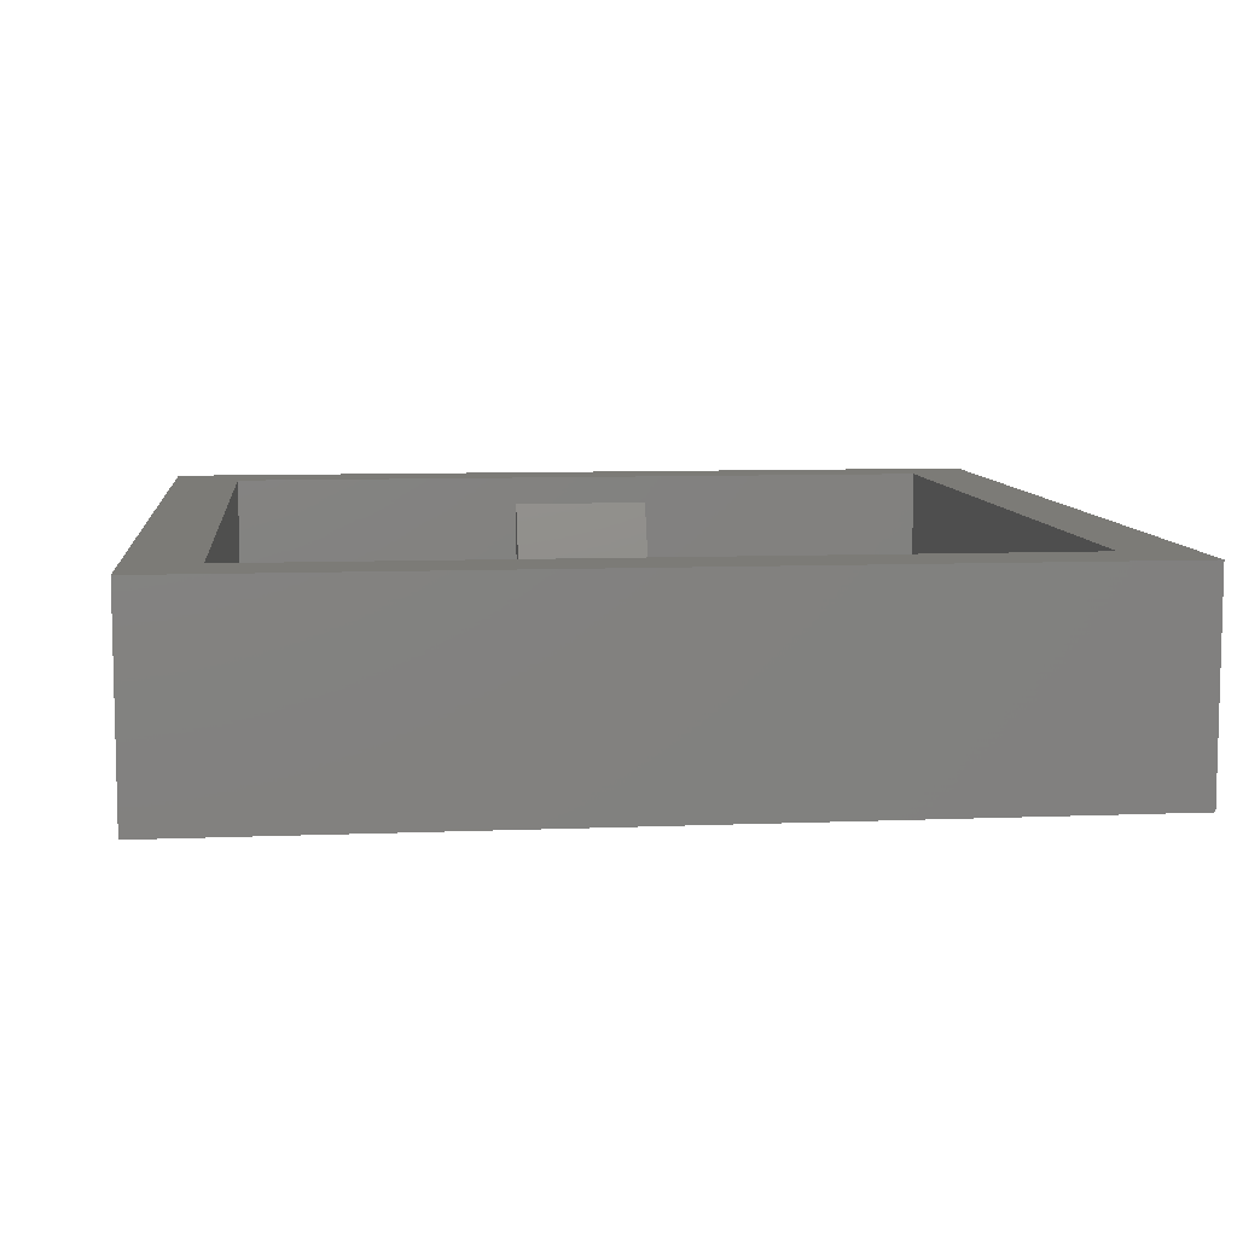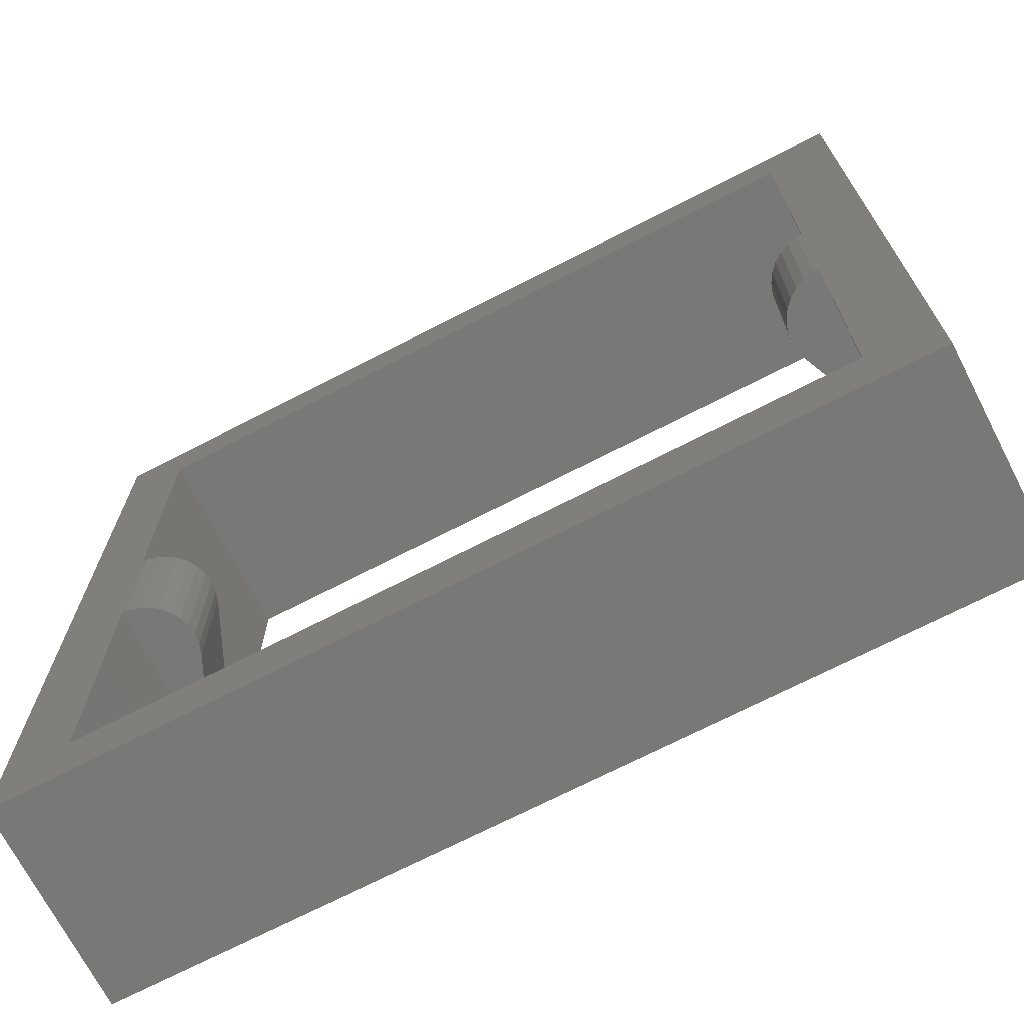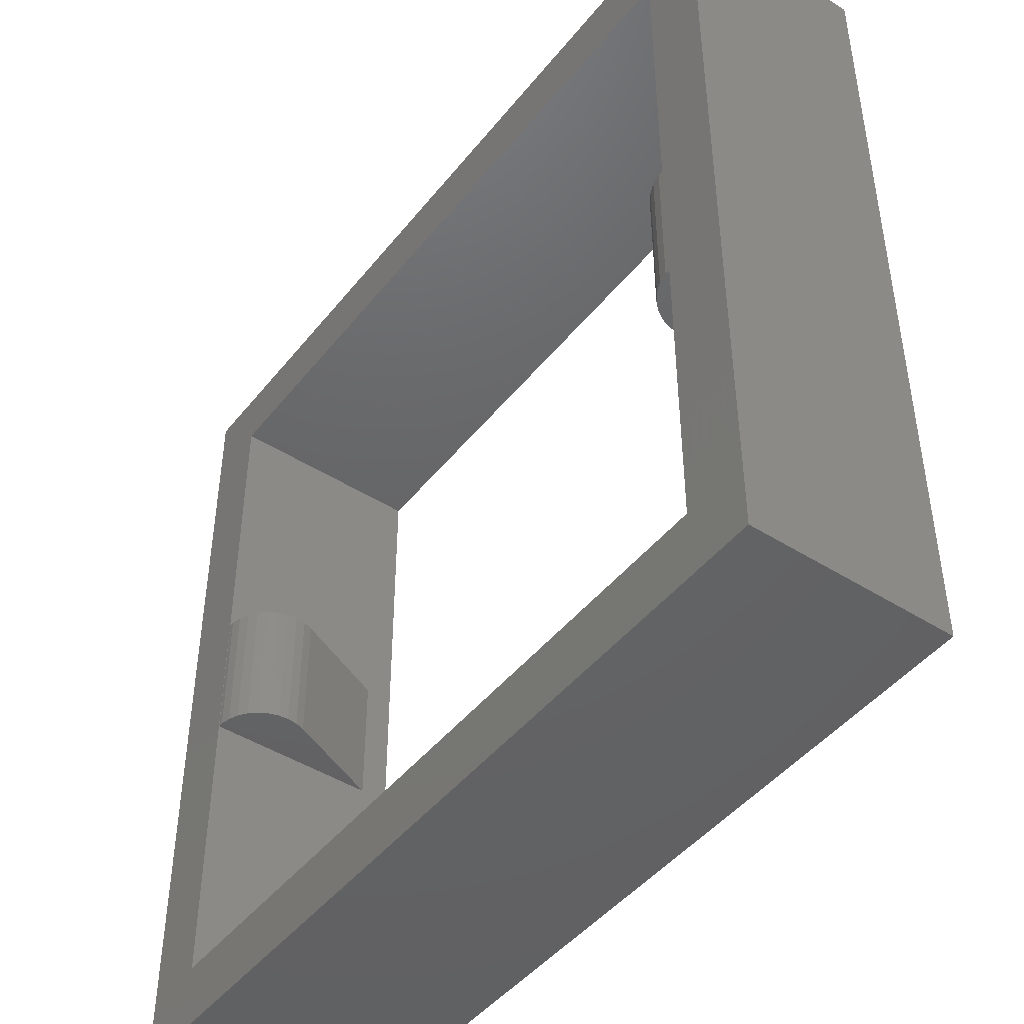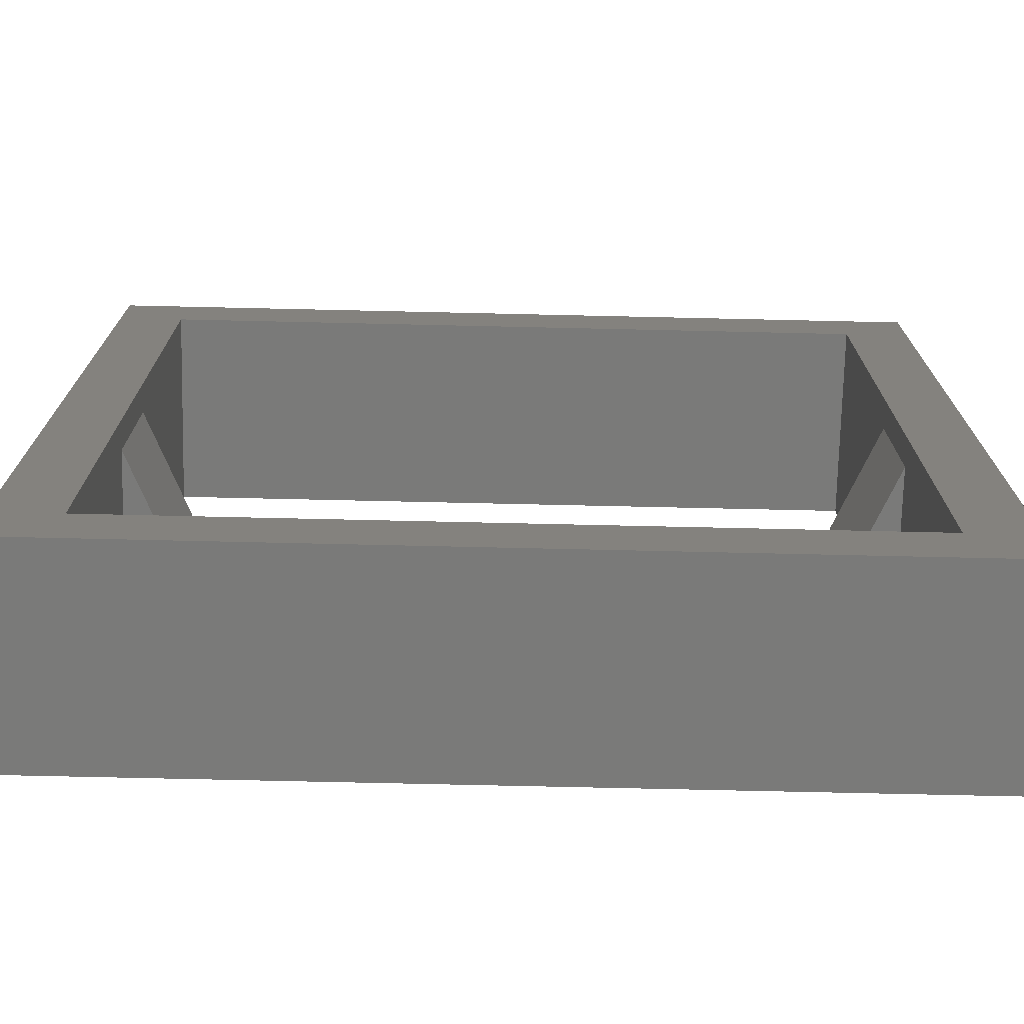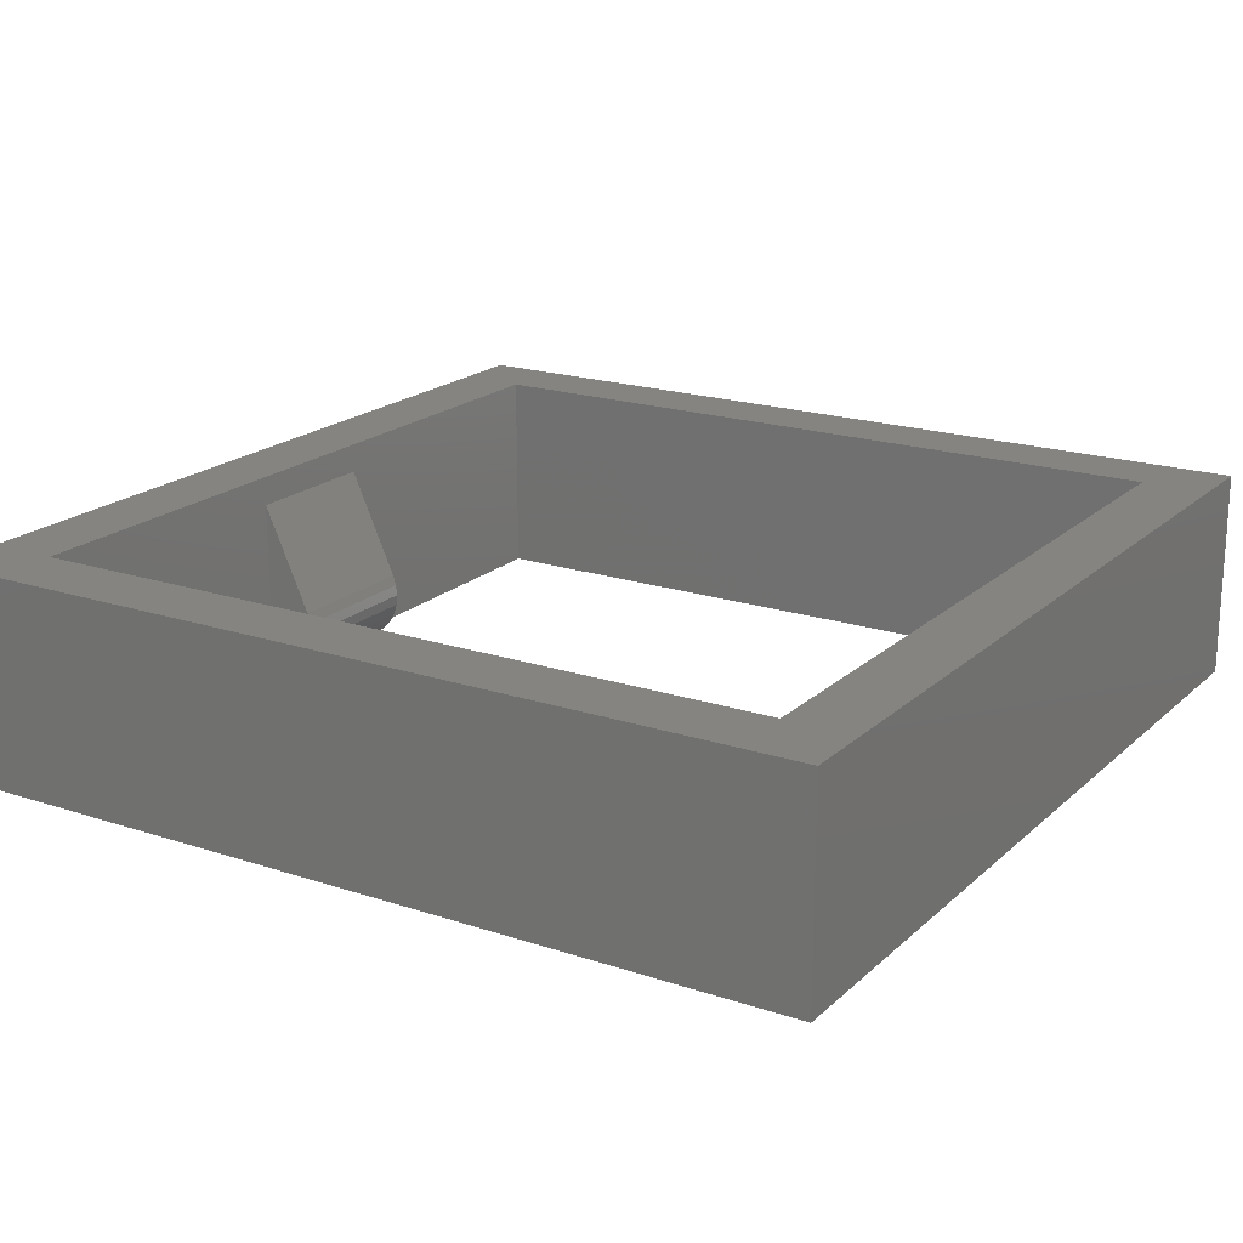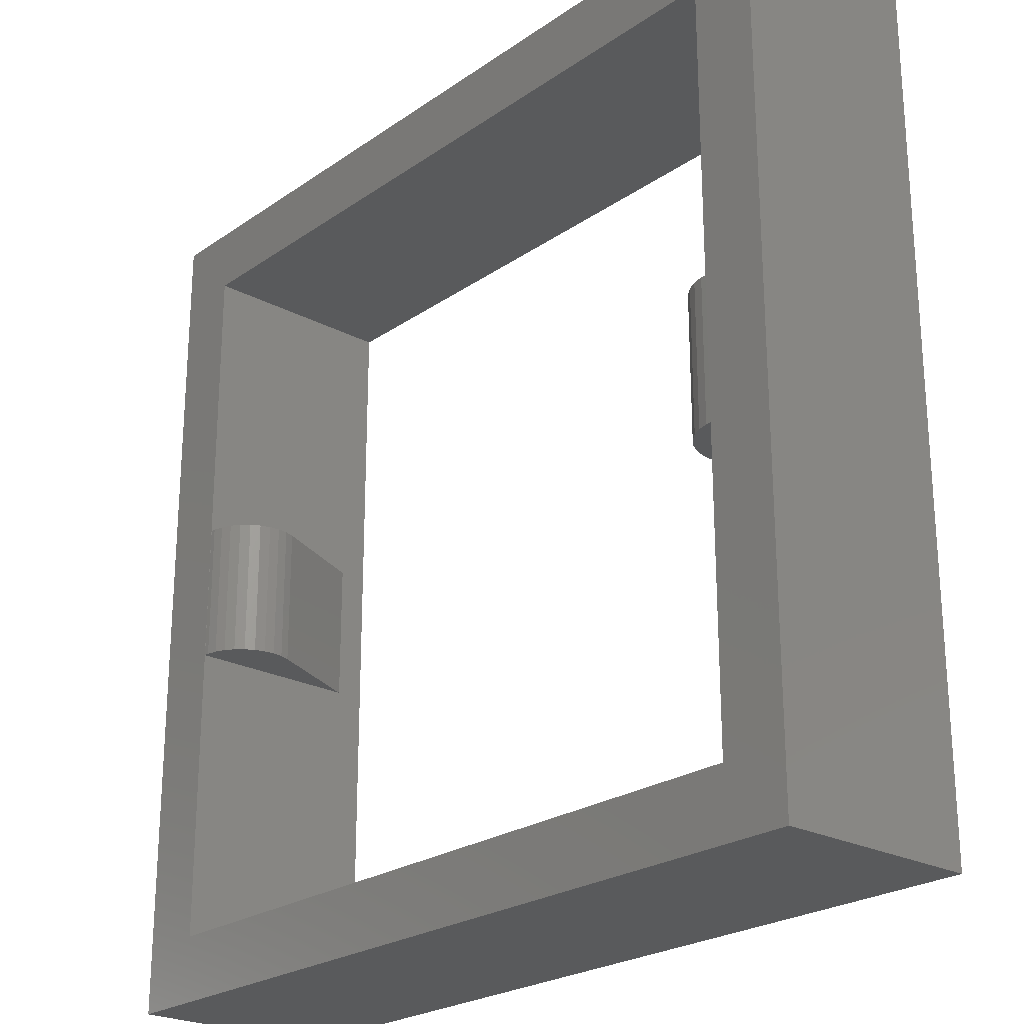
<metadata>
{"format":"stl","ext":"stl","renderer":"f3d","projection":"perspective","resolution":1024,"background":"white","views":[{"elev":8.2,"azim":-96.4,"up":"+Z"},{"elev":-70.7,"azim":-152.7,"up":"+Y"},{"elev":-45.7,"azim":-126.1,"up":"+Y"},{"elev":-73.1,"azim":-1.3,"up":"+Y"},{"elev":19.4,"azim":31.9,"up":"+Z"},{"elev":-23.9,"azim":-131.3,"up":"+Y"}]}
</metadata>
<code>
# stl→obj: 64 verts, 128 faces
v -8.5 -8.5 -2
v -8.5 8.5 2
v -8.5 8.5 -2
v -8.5 -8.5 2
v 8.5 8.5 2
v 7.2 7.2 2
v 8.5 -8.5 2
v -7.2 7.2 2
v -7.2 -7.2 2
v 7.2 -7.2 2
v 8.5 8.5 -2
v 8.5 -8.5 -2
v 7.2 -7.2 -2
v -7.2 -7.2 -2
v -7.2 7.2 -2
v 7.2 7.2 -2
v -7.2 1.375 1.443
v -7.2 -1.375 1.443
v -7.2 1.375 -1.996
v -7.2 -1.375 -1.996
v 7.2 1.375 1.443
v 7.2 1.375 -1.996
v 7.2 -1.375 -1.996
v 7.2 -1.375 1.443
v 6.286 -1.375 -0.5933
v 6.286 1.375 -0.5933
v 6.222 -1.375 -0.7921
v 6.222 1.375 -0.7921
v 7.095 -1.375 -1.995
v 7.095 1.375 -1.995
v 6.531 -1.375 -1.743
v 6.7 1.375 -1.866
v 6.7 -1.375 -1.866
v 6.531 1.375 -1.743
v 6.891 -1.375 -1.951
v 6.891 1.375 -1.951
v 6.391 -1.375 -1.588
v 6.286 1.375 -1.407
v 6.391 1.375 -1.588
v 6.286 -1.375 -1.407
v 6.2 -1.375 -1
v 6.222 -1.375 -1.208
v 6.2 1.375 -1
v 6.222 1.375 -1.208
v -6.286 -1.375 -0.5933
v -6.222 -1.375 -0.7921
v -6.2 -1.375 -1
v -6.222 -1.375 -1.208
v -6.286 -1.375 -1.407
v -6.391 -1.375 -1.588
v -6.531 -1.375 -1.743
v -6.7 -1.375 -1.866
v -6.891 -1.375 -1.951
v -7.095 -1.375 -1.995
v -6.286 1.375 -0.5933
v -7.095 1.375 -1.995
v -6.222 1.375 -0.7921
v -6.2 1.375 -1
v -6.222 1.375 -1.208
v -6.286 1.375 -1.407
v -6.391 1.375 -1.588
v -6.531 1.375 -1.743
v -6.7 1.375 -1.866
v -6.891 1.375 -1.951
f 1 2 3
f 2 1 4
f 5 6 7
f 5 8 6
f 8 2 9
f 2 8 5
f 10 7 6
f 9 7 10
f 9 4 7
f 4 9 2
f 7 11 5
f 11 7 12
f 11 2 5
f 2 11 3
f 12 13 11
f 12 14 13
f 14 1 15
f 1 14 12
f 16 11 13
f 15 11 16
f 15 3 11
f 3 15 1
f 1 7 4
f 7 1 12
f 8 17 15
f 8 18 17
f 14 18 9
f 9 18 8
f 19 15 17
f 20 15 19
f 20 14 15
f 18 14 20
f 21 16 22
f 16 23 22
f 23 13 24
f 13 23 16
f 16 21 6
f 24 6 21
f 24 10 6
f 10 24 13
f 15 6 8
f 6 15 16
f 13 9 10
f 9 13 14
f 25 21 26
f 21 25 24
f 27 26 28
f 26 27 25
f 29 22 23
f 22 29 30
f 31 32 33
f 32 31 34
f 35 30 29
f 30 35 36
f 37 38 39
f 38 37 40
f 31 39 34
f 39 31 37
f 23 25 27
f 23 27 41
f 23 41 42
f 23 42 40
f 23 40 37
f 23 37 31
f 23 31 33
f 23 33 35
f 23 35 29
f 25 23 24
f 41 28 43
f 28 41 27
f 33 36 35
f 36 33 32
f 42 43 44
f 43 42 41
f 40 44 38
f 44 40 42
f 22 26 21
f 26 22 28
f 28 22 43
f 43 22 44
f 44 22 38
f 38 22 39
f 39 22 34
f 34 22 32
f 32 22 36
f 36 22 30
f 20 45 18
f 45 20 46
f 46 20 47
f 47 20 48
f 48 20 49
f 49 20 50
f 50 20 51
f 51 20 52
f 52 20 53
f 53 20 54
f 18 55 17
f 55 18 45
f 20 56 54
f 56 20 19
f 45 57 55
f 57 45 46
f 19 55 57
f 19 57 58
f 19 58 59
f 19 59 60
f 19 60 61
f 19 61 62
f 19 62 63
f 19 63 64
f 19 64 56
f 55 19 17
f 50 62 61
f 62 50 51
f 49 61 60
f 61 49 50
f 46 58 57
f 58 46 47
f 48 60 59
f 60 48 49
f 54 64 53
f 64 54 56
f 53 63 52
f 63 53 64
f 52 62 51
f 62 52 63
f 47 59 58
f 59 47 48

</code>
